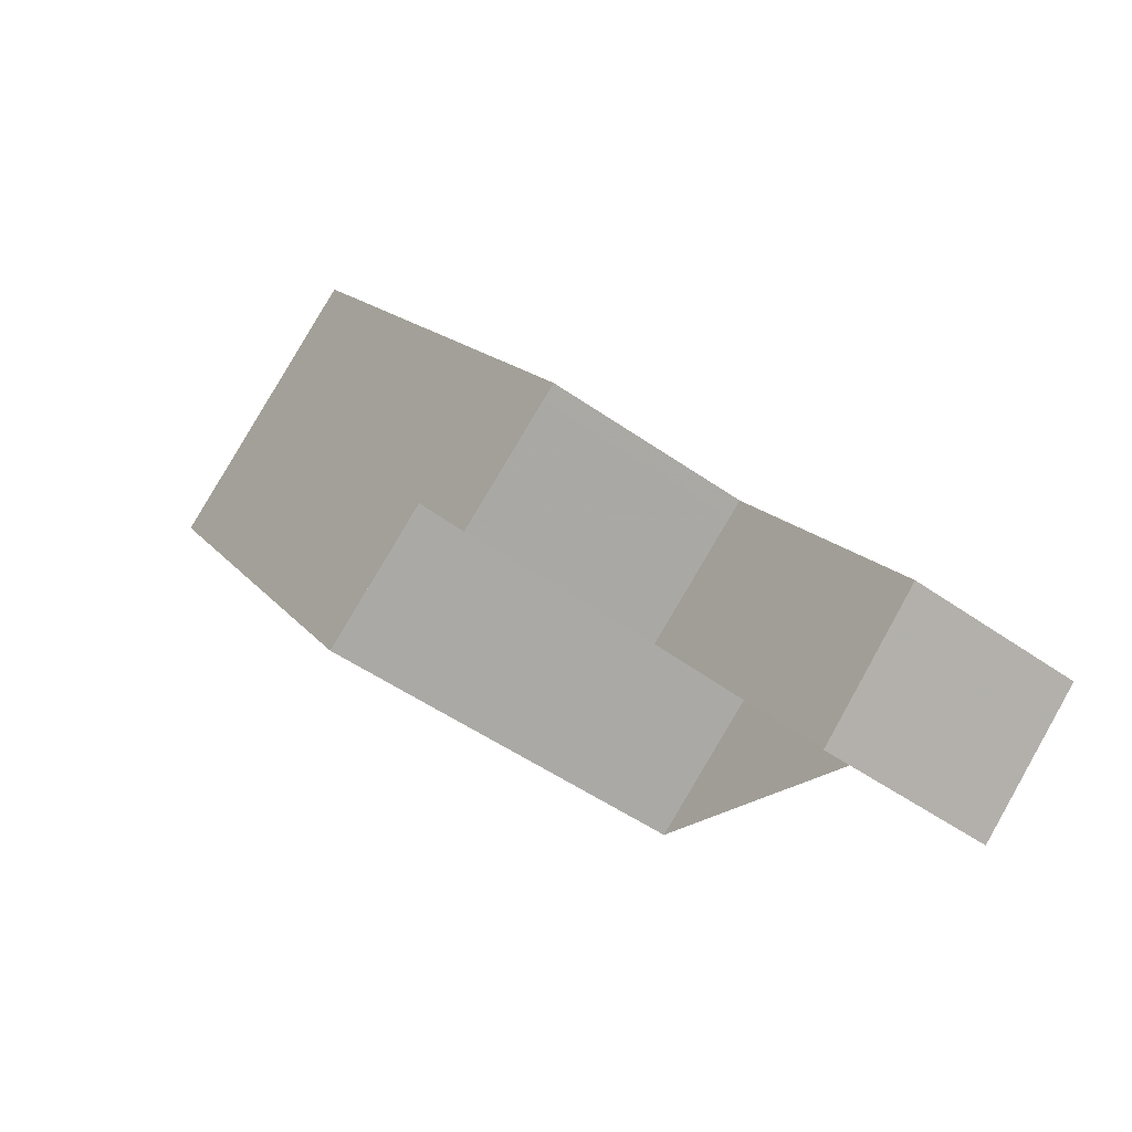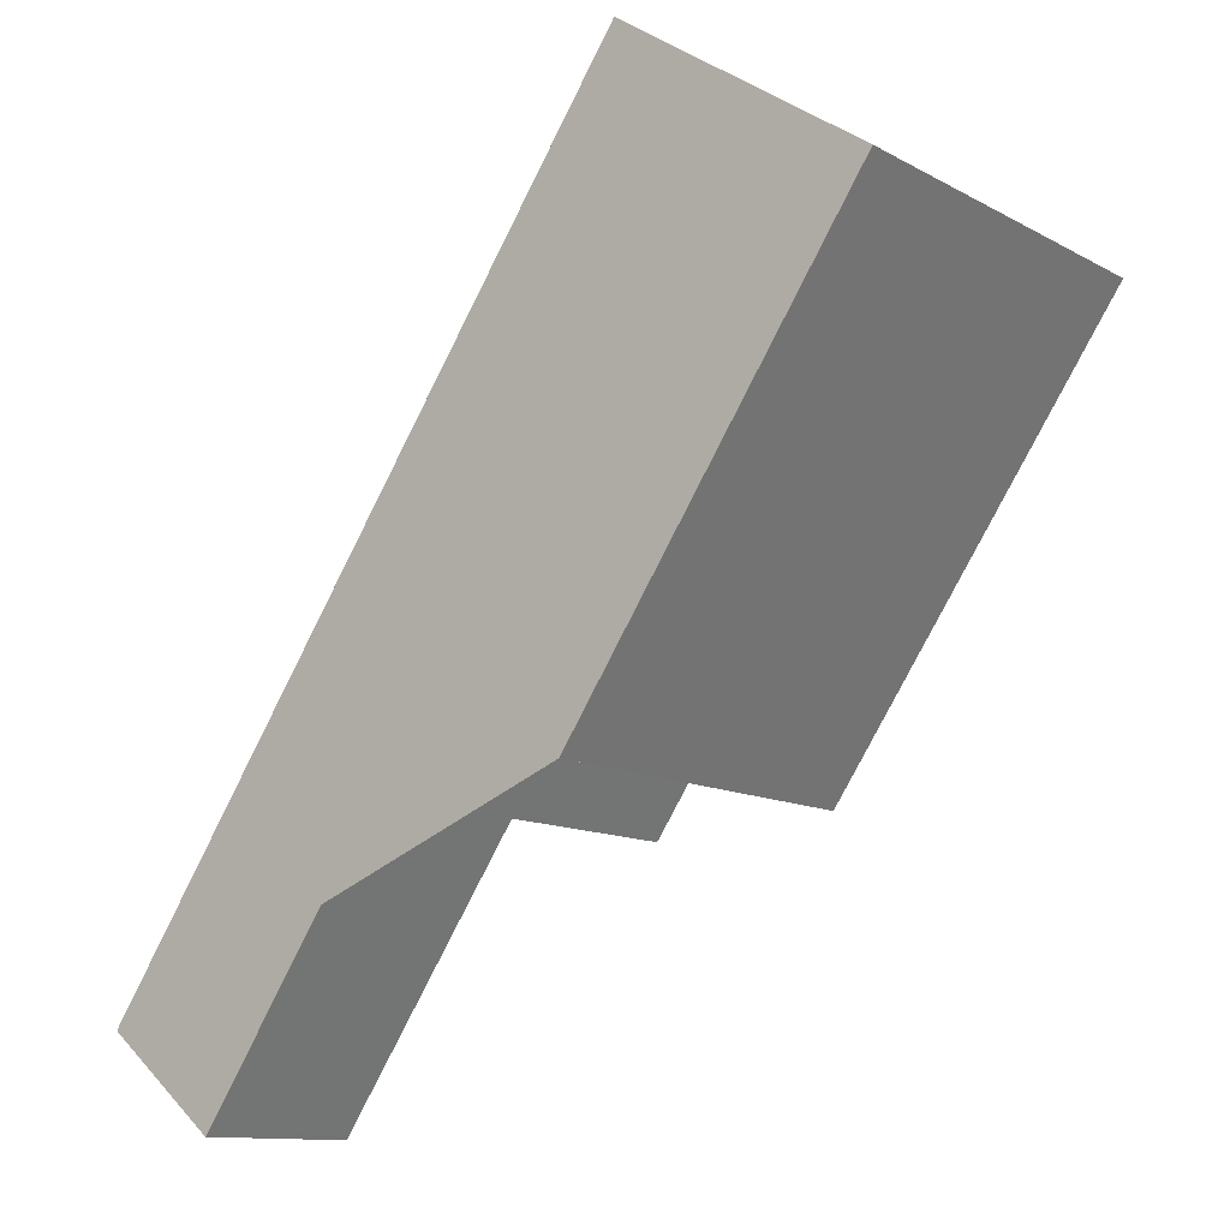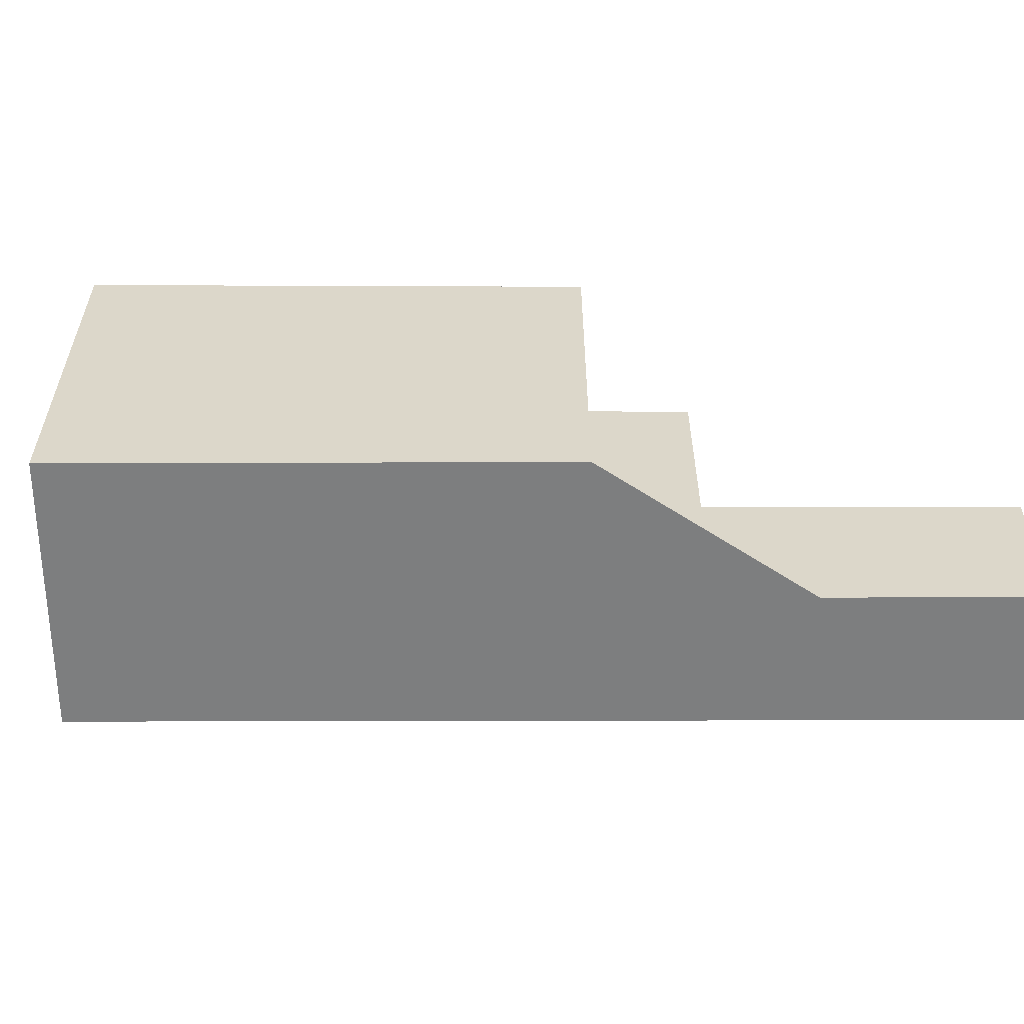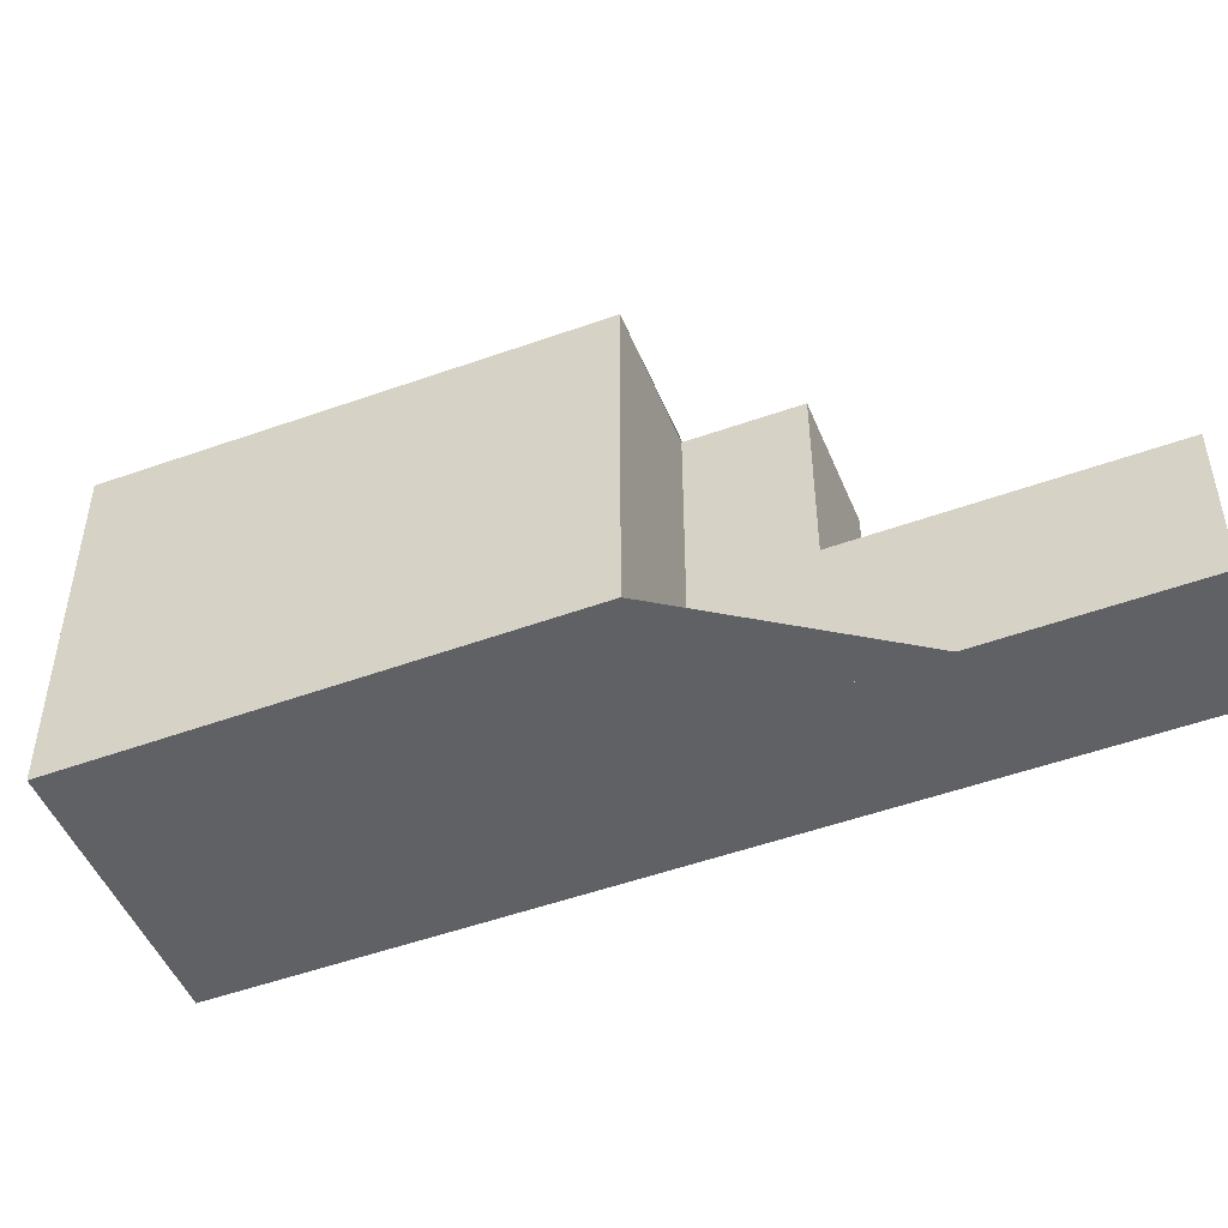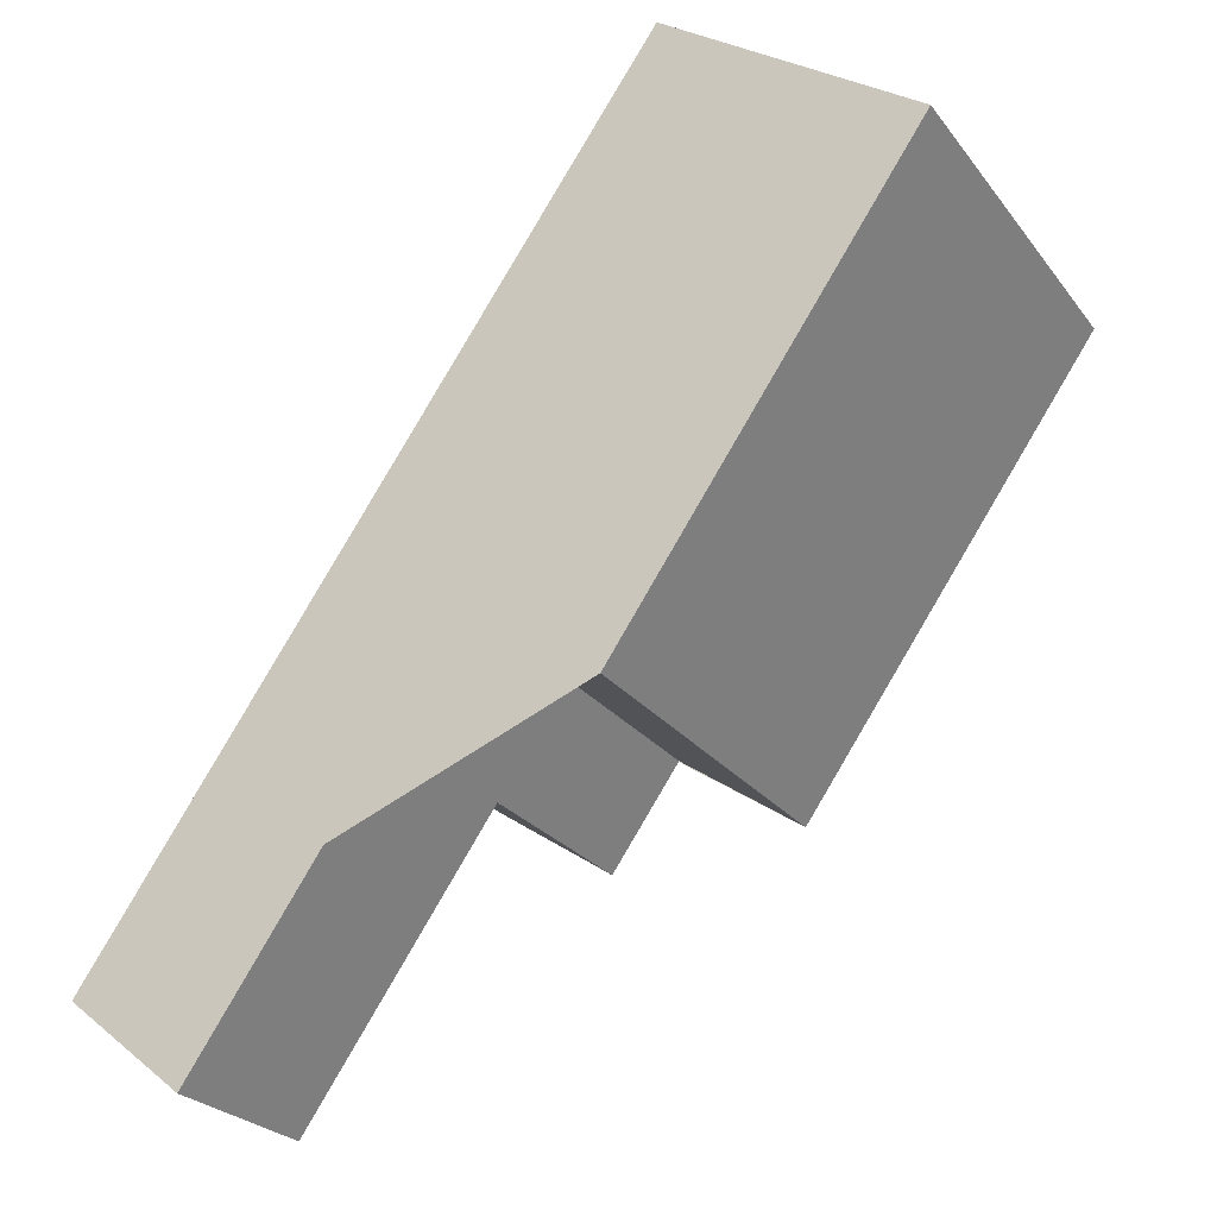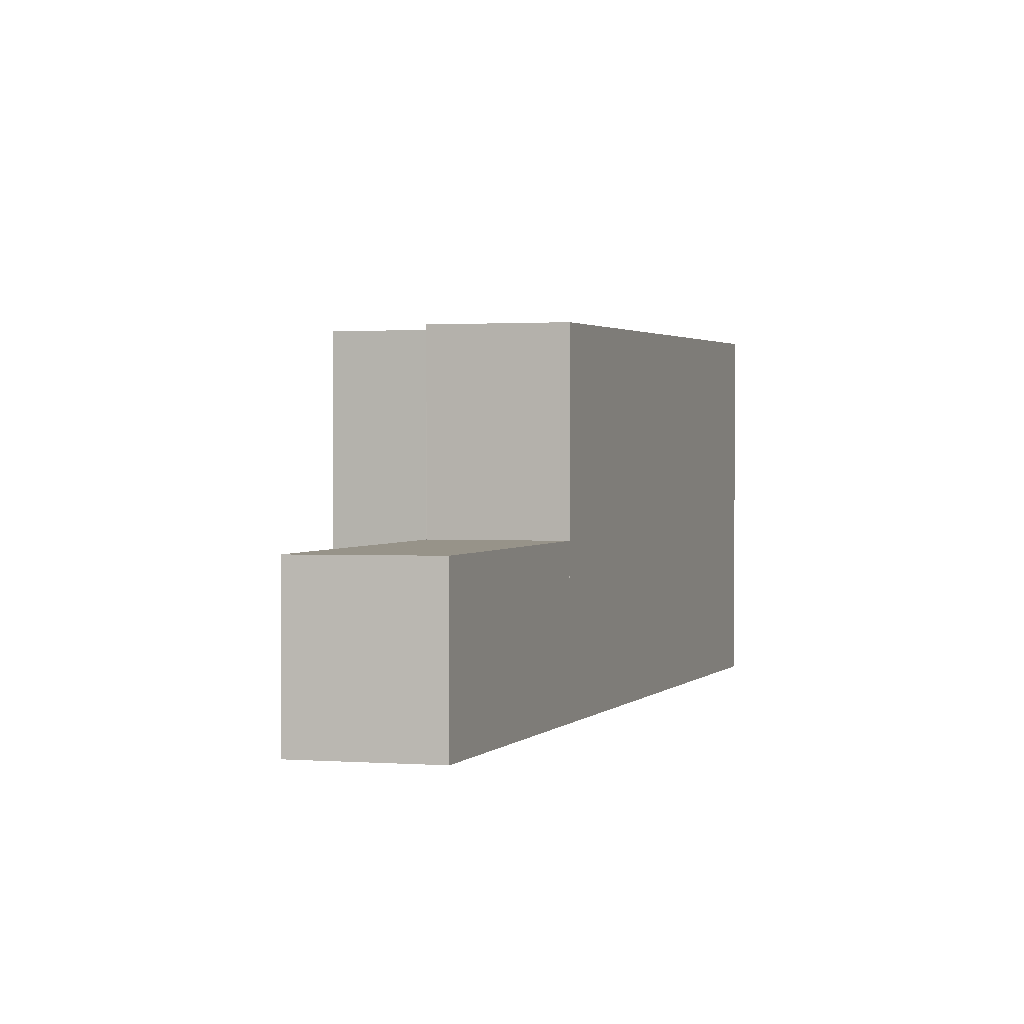
<metadata>
{"format":"obj","ext":"obj","renderer":"f3d","projection":"perspective","resolution":1024,"background":"white","views":[{"elev":-48.5,"azim":51.5,"up":"+Y"},{"elev":-11.8,"azim":-142.0,"up":"+Y"},{"elev":-59.3,"azim":-55.2,"up":"+Z"},{"elev":-49.2,"azim":-33.3,"up":"+Z"},{"elev":-25.2,"azim":-151.8,"up":"+Y"},{"elev":1.3,"azim":54.1,"up":"+Z"}]}
</metadata>
<code>
v -1007 -803.1 6.736
v -1004 -812 6.61
v -1006 -813.5 6.622
v -1012 -806 6.759
v -997.9 -816.8 2.968
v -999.9 -818.4 2.96
v -1004 -807.6 6.654
v -1009 -804.5 6.747
v -1012 -806 6.759
v -1009 -804.5 6.747
v -1007 -803.1 6.736
v -1008 -803.3 6.737
v -1008 -803.2 6.737
v -1004 -812 6.61
v -1002 -810.7 6.6
v -1002 -810.6 6.599
v -1001 -812.3 6.568
v -1003 -813.7 6.579
v -997.9 -816.8 2.968
v -999.9 -818.4 2.96
v -998.2 -817 2.967
v -1001 -812.3 2.996
v -1003 -813.7 2.989
v -1001 -812.3 2.996
v -1001 -812.3 6.568
v -1003 -813.7 2.989
v -1003 -813.7 6.579
v -1001 -812.4 2.995
v -1001 -812.4 6.569
v -1002 -810.6 6.599
v -1006 -813.5 6.622
v -1006 -813.4 6.621
v -1004 -812 6.61
v -1001 -812.3 6.568
v -1001 -812.3 6.568
v -1001 -812.3 2.996
v -1001 -812.3 2.996
v -1001 -812.4 6.569
v -1003 -813.7 6.579
v -1001 -812.4 2.995
v -1003 -813.7 2.989
v -1003 -813.7 6.579
v -1003 -813.7 2.989
v -1000 -818.3 2.96
v -998.8 -817.5 2.964
v -1000 -818.3 2.96
v -1007 -803.1 6.736
v -1007 -803.1 6.736
v -1007 -803.1 0
v -1007 -803.1 0
v -1006 -813.4 6.621
v -1004 -812 6.61
v -1004 -812 0
v -1006 -813.4 0
v -1006 -813.5 6.622
v -1006 -813.5 6.622
v -1006 -813.5 -8.882e-16
v -1006 -813.5 -8.882e-16
v -1009 -804.5 6.747
v -1012 -806 6.759
v -1012 -806 8.882e-16
v -1009 -804.5 0
v -997.9 -816.8 2.968
v -997.9 -816.8 2.968
v -997.9 -816.8 0
v -997.9 -816.8 0
v -1000 -818.3 2.96
v -999.9 -818.4 2.96
v -999.9 -818.4 0
v -1000 -818.3 0
v -1002 -810.6 6.599
v -1004 -807.6 6.654
v -1004 -807.6 8.882e-16
v -1002 -810.6 8.882e-16
v -1008 -803.2 6.737
v -1009 -804.5 6.747
v -1009 -804.5 0
v -1008 -803.2 8.882e-16
v -1012 -806 6.759
v -1012 -806 6.759
v -1012 -806 -8.882e-16
v -1012 -806 8.882e-16
v -1004 -807.6 6.654
v -1007 -803.1 6.736
v -1007 -803.1 0
v -1004 -807.6 8.882e-16
v -1007 -803.1 6.736
v -1008 -803.2 6.737
v -1008 -803.2 8.882e-16
v -1007 -803.1 0
v -998.2 -817 2.967
v -997.9 -816.8 2.968
v -997.9 -816.8 0
v -998.2 -817 0
v -999.9 -818.4 2.96
v -999.9 -818.4 2.96
v -999.9 -818.4 4.441e-16
v -999.9 -818.4 0
v -998.8 -817.5 2.964
v -998.2 -817 2.967
v -998.2 -817 0
v -998.8 -817.5 4.441e-16
v -1001 -812.3 6.568
v -1002 -810.6 6.599
v -1002 -810.6 8.882e-16
v -1001 -812.3 0
v -1012 -806 6.759
v -1006 -813.5 6.622
v -1006 -813.5 -8.882e-16
v -1012 -806 -8.882e-16
v -1006 -813.5 6.622
v -1006 -813.4 6.621
v -1006 -813.4 0
v -1006 -813.5 -8.882e-16
v -1004 -812 6.61
v -1004 -812 6.61
v -1004 -812 0
v -1004 -812 0
v -997.9 -816.8 2.968
v -1001 -812.3 2.996
v -1001 -812.3 0
v -997.9 -816.8 0
v -1004 -812 6.61
v -1003 -813.7 6.579
v -1003 -813.7 -8.882e-16
v -1004 -812 0
v -999.9 -818.4 2.96
v -998.8 -817.5 2.964
v -998.8 -817.5 4.441e-16
v -999.9 -818.4 4.441e-16
v -1003 -813.7 2.989
v -1000 -818.3 2.96
v -1000 -818.3 0
v -1003 -813.7 -4.441e-16
v -1007 -803.1 0
v -997.9 -816.8 0
v -999.9 -818.4 0
v -1004 -812 0
v -1006 -813.5 0
v -1012 -806 0
f 37 5 19 36
f 32 3 31
f 9 4 8 10
f 13 1 11 12
f 12 10 8 13
f 14 10 12 15
f 15 12 11 7 16
f 36 19 21 40
f 45 20 44
f 27 18 23 26
f 24 22 17 25
f 29 27 26 28
f 28 24 25 29
f 16 7 30
f 33 2 32 31 9 10 14
f 44 20 6 46
f 34 16 30 35
f 38 15 16 34
f 39 14 15 38
f 42 33 14 39
f 44 41 40 21 45
f 46 43 41 44
f 48 49 50 47
f 52 53 54 51
f 56 57 58 55
f 60 61 62 59
f 64 65 66 63
f 68 69 70 67
f 72 73 74 71
f 76 77 78 75
f 80 81 82 79
f 84 85 86 83
f 88 89 90 87
f 92 93 94 91
f 96 97 98 95
f 100 101 102 99
f 104 105 106 103
f 108 109 110 107
f 112 113 114 111
f 116 117 118 115
f 120 121 122 119
f 124 125 126 123
f 128 129 130 127
f 132 133 134 131
f 136 137 138 139 140 135

</code>
